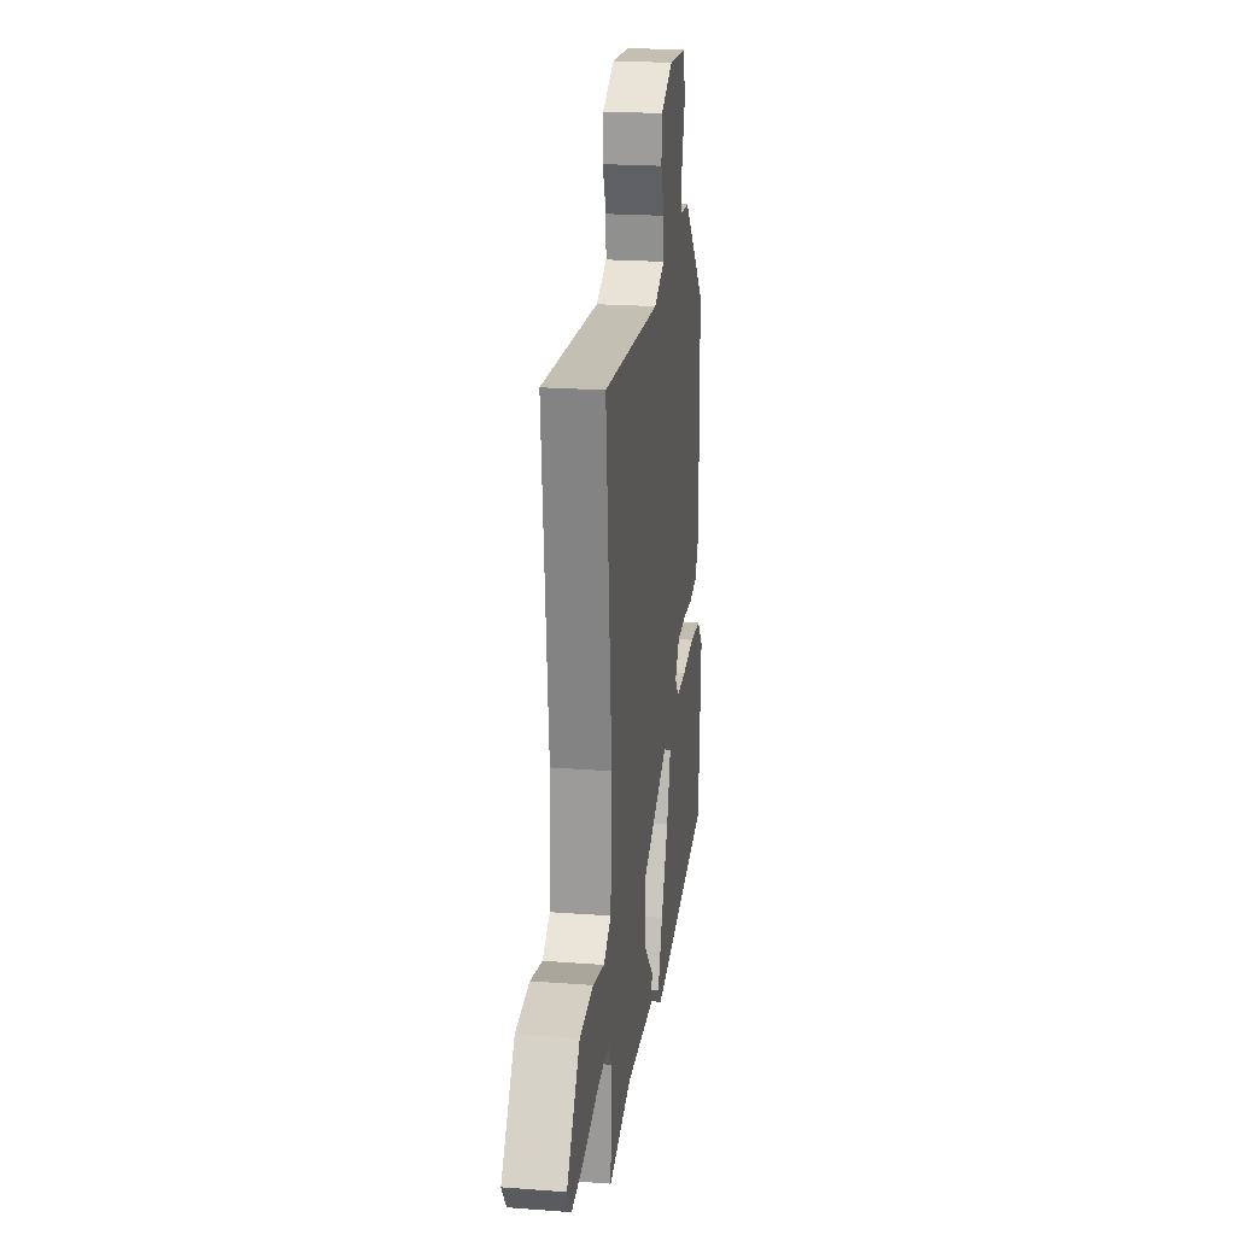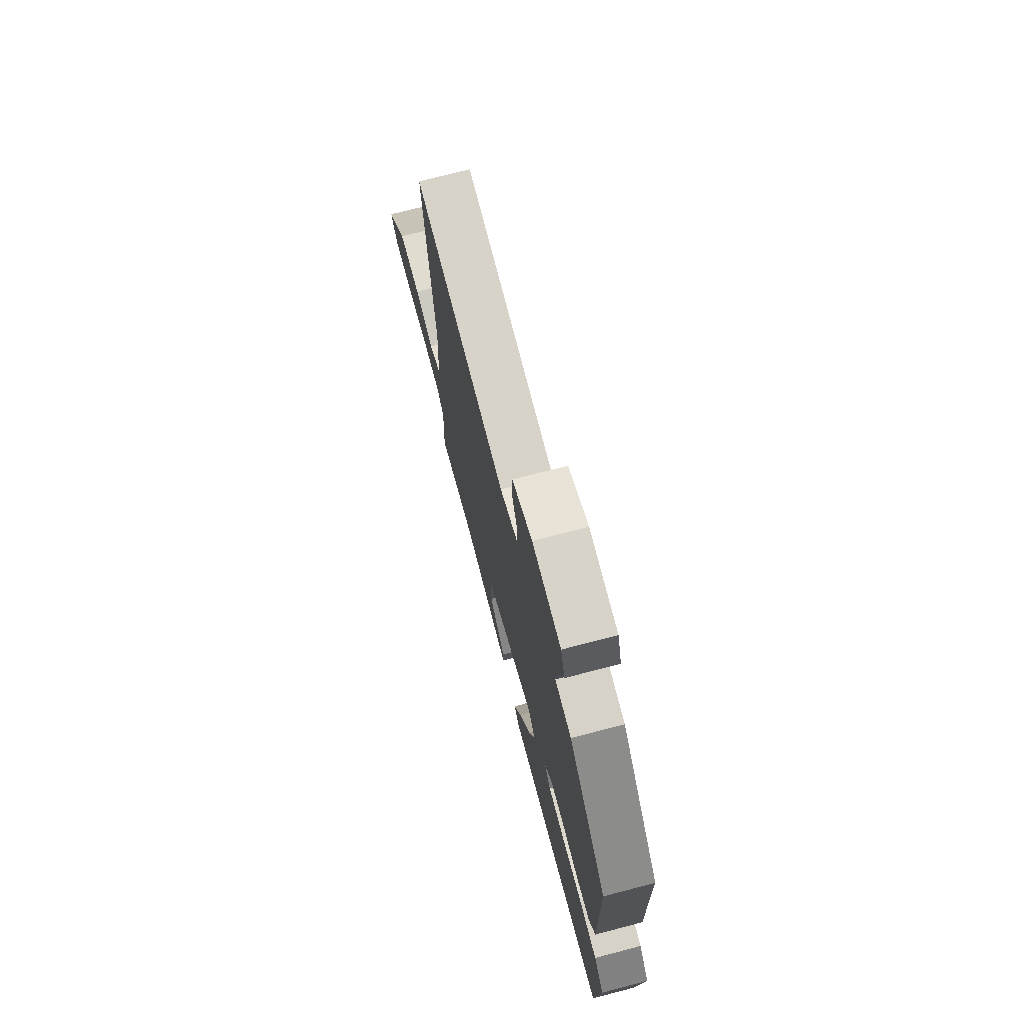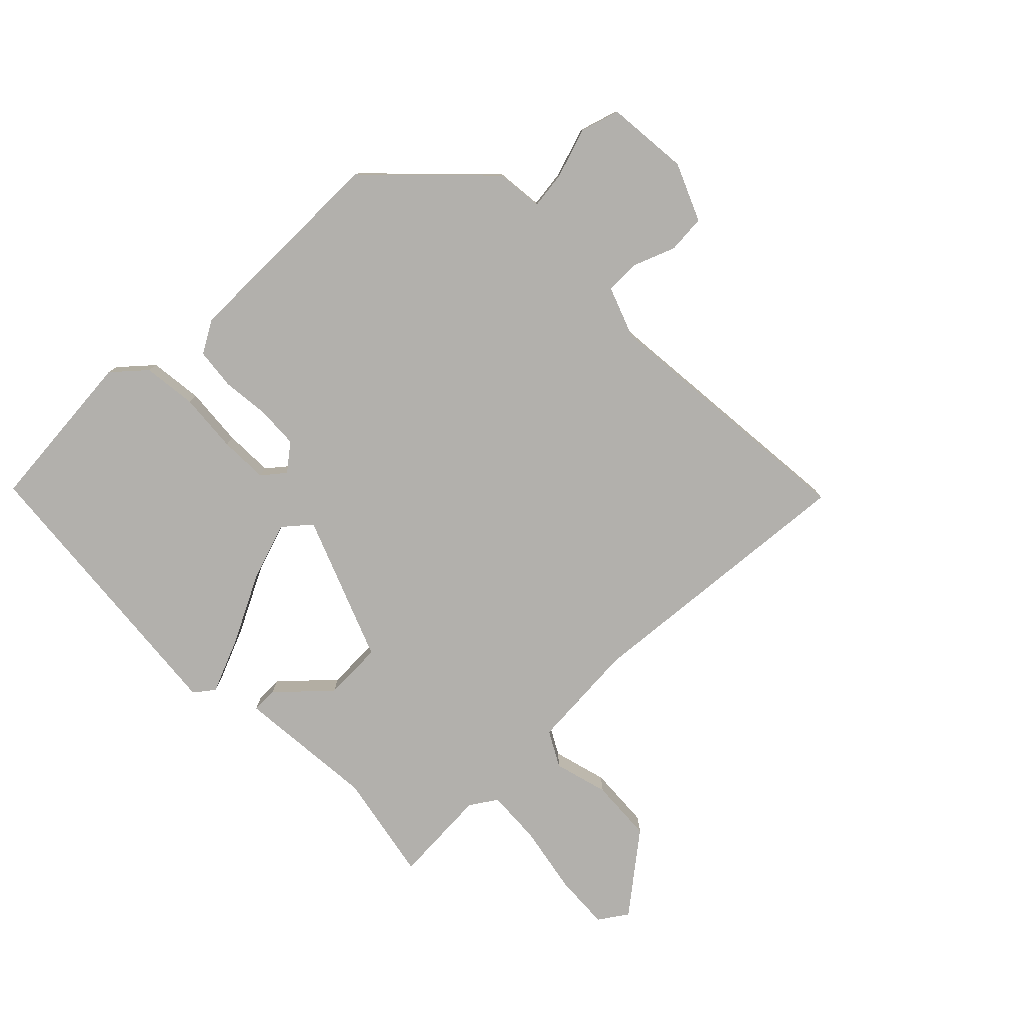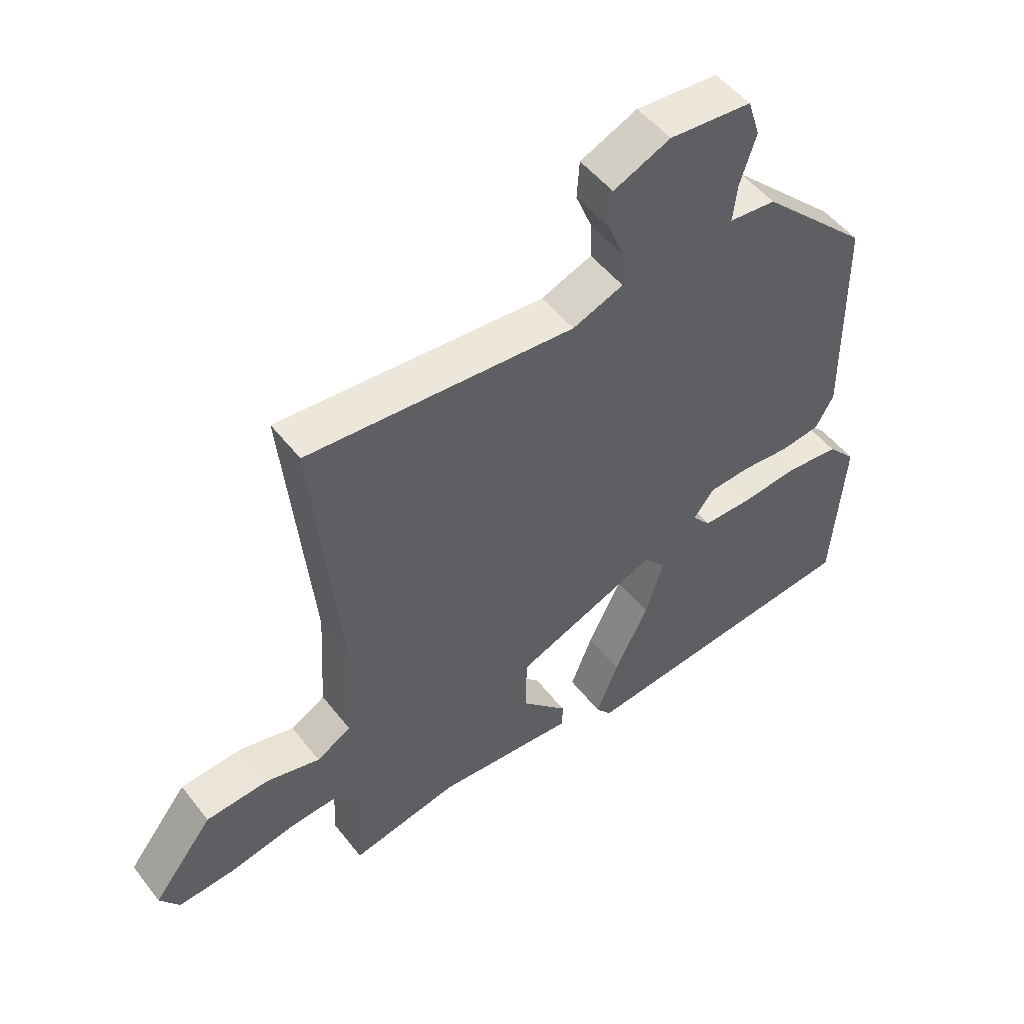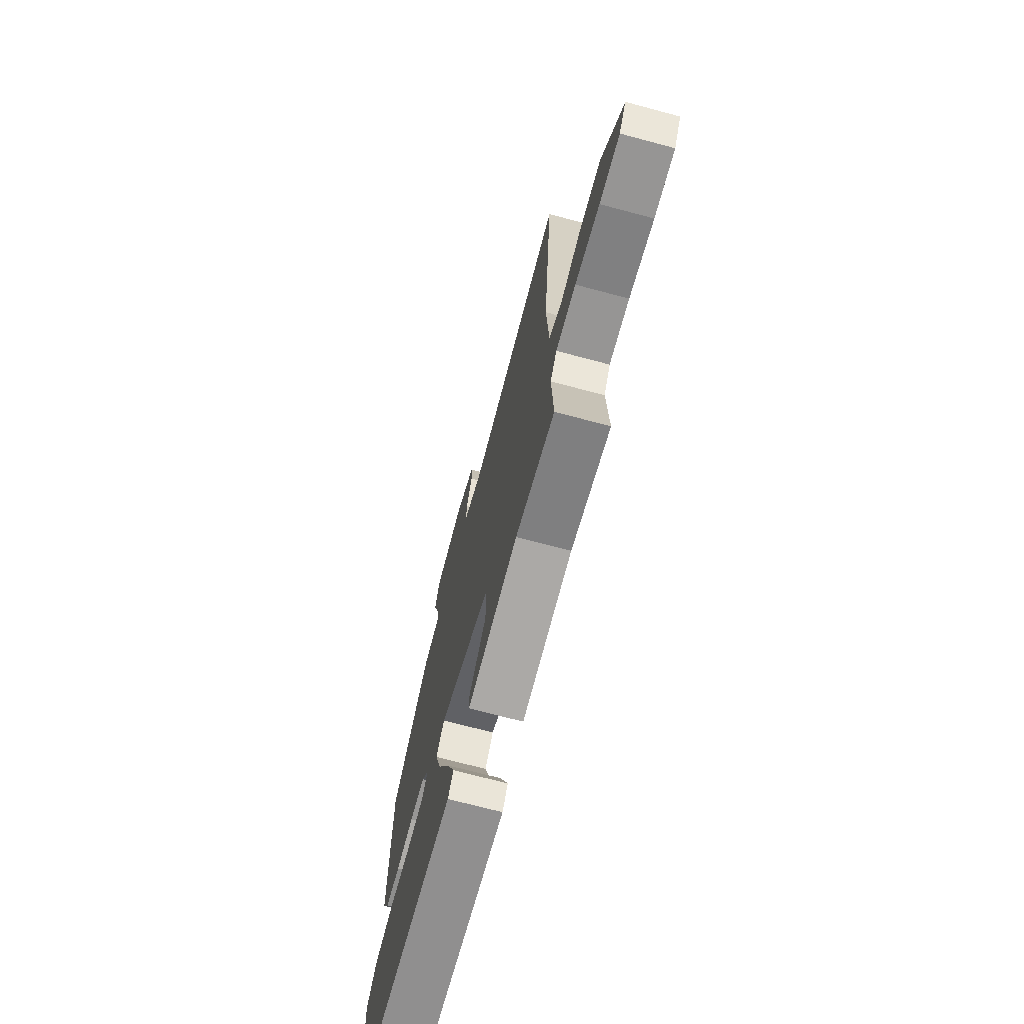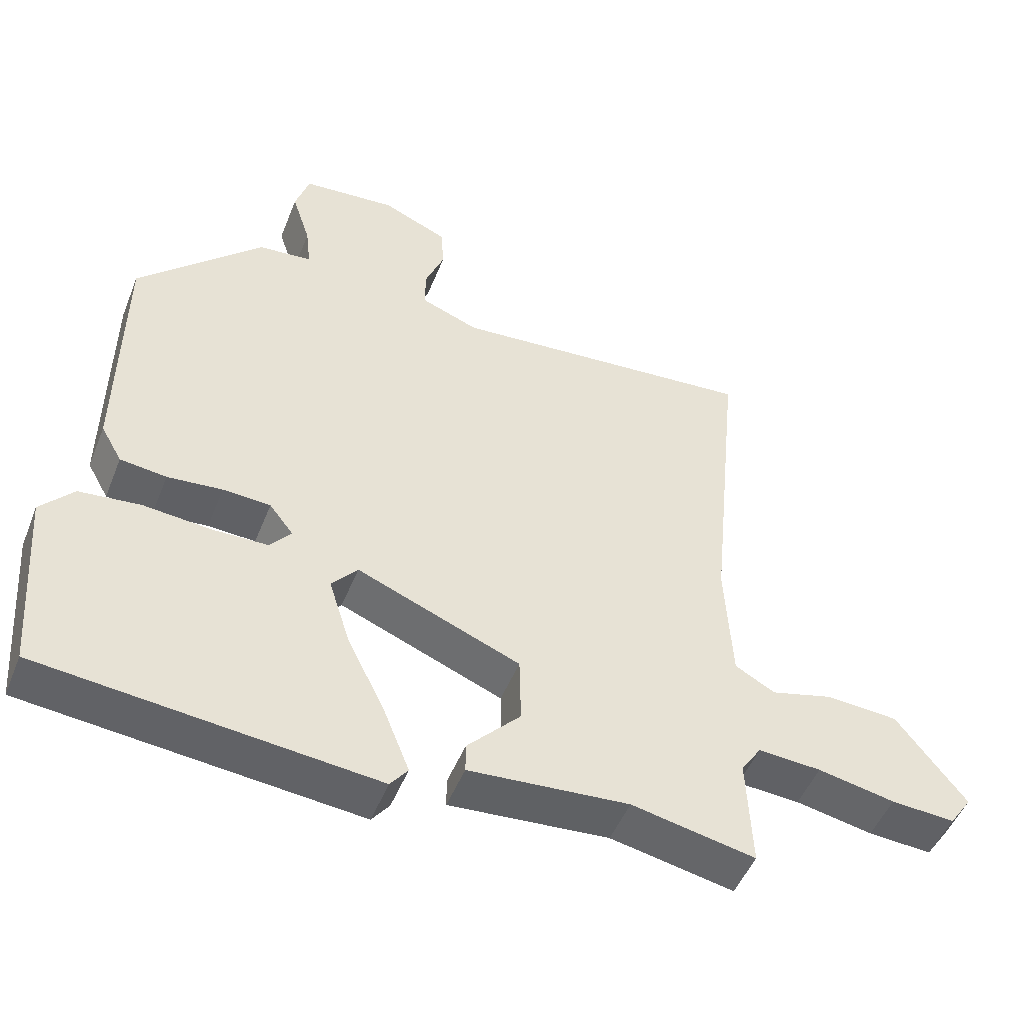
<metadata>
{"format":"obj","ext":"obj","renderer":"f3d","projection":"perspective","resolution":1024,"background":"white","views":[{"elev":22.2,"azim":97.5,"up":"+Z"},{"elev":72.8,"azim":-104.6,"up":"+Z"},{"elev":-78.8,"azim":-44.8,"up":"+Y"},{"elev":50.7,"azim":143.4,"up":"+Z"},{"elev":-71.3,"azim":75.1,"up":"+Z"},{"elev":-49.2,"azim":-21.3,"up":"+Z"}]}
</metadata>
<code>
v -0.451 0.07 0.328
v -0.273 0.07 0.502
v -0.197 0.07 0.509
v -0.204 0.07 0.57
v -0.23 0.07 0.651
v -0.21 0.07 0.714
v -0.076 0.07 0.725
v 0.017 0.07 0.684
v 0.021 0.07 0.622
v -0.006 0.07 0.555
v -0.007 0.07 0.498
v 0.076 0.07 0.466
v 0.513 0.07 0.501
v 0.468 0.07 0.041
v 0.478 0.07 -0.136
v 0.535 0.07 -0.168
v 0.623 0.07 -0.145
v 0.726 0.07 -0.152
v 0.825 0.07 -0.279
v 0.793 0.07 -0.325
v 0.702 0.07 -0.319
v 0.592 0.07 -0.297
v 0.502 0.07 -0.291
v 0.473 0.07 -0.334
v 0.48 0.07 -0.492
v 0.304 0.07 -0.456
v 0.076 0.07 -0.473
v 0.076 0.07 -0.431
v 0.152 0.07 -0.351
v 0.15 0.07 -0.254
v -0.083 0.07 -0.159
v -0.12 0.07 -0.202
v -0.09 0.07 -0.297
v -0.035 0.07 -0.409
v 0.001 0.07 -0.499
v -0.024 0.07 -0.531
v -0.499 0.07 -0.482
v -0.519 0.07 -0.214
v -0.472 0.07 -0.162
v -0.385 0.07 -0.153
v -0.288 0.07 -0.162
v -0.209 0.07 -0.161
v -0.179 0.07 -0.125
v -0.213 0.07 -0.081
v -0.281 0.07 -0.077
v -0.359 0.07 -0.084
v -0.425 0.07 -0.076
v -0.455 0.07 -0.023
v -0.451 0 0.328
v -0.273 0 0.502
v -0.197 0 0.509
v -0.204 0 0.57
v -0.23 0 0.651
v -0.21 0 0.714
v -0.076 0 0.725
v 0.017 0 0.684
v 0.021 0 0.622
v -0.006 0 0.555
v -0.007 0 0.498
v 0.076 0 0.466
v 0.513 0 0.501
v 0.468 0 0.041
v 0.478 0 -0.136
v 0.535 0 -0.168
v 0.623 0 -0.145
v 0.726 0 -0.152
v 0.825 0 -0.279
v 0.793 0 -0.325
v 0.702 0 -0.319
v 0.592 0 -0.297
v 0.502 0 -0.291
v 0.473 0 -0.334
v 0.48 0 -0.492
v 0.304 0 -0.456
v 0.076 0 -0.473
v 0.076 0 -0.431
v 0.152 0 -0.351
v 0.15 0 -0.254
v -0.083 0 -0.159
v -0.12 0 -0.202
v -0.09 0 -0.297
v -0.035 0 -0.409
v 0.001 0 -0.499
v -0.024 0 -0.531
v -0.499 0 -0.482
v -0.519 0 -0.214
v -0.472 0 -0.162
v -0.385 0 -0.153
v -0.288 0 -0.162
v -0.209 0 -0.161
v -0.179 0 -0.125
v -0.213 0 -0.081
v -0.281 0 -0.077
v -0.359 0 -0.084
v -0.425 0 -0.076
v -0.455 0 -0.023
f 1 2 3
f 48 1 3
f 47 48 3
f 46 47 3
f 45 46 3
f 44 45 3
f 43 44 3
f 39 40 41
f 38 39 41
f 37 38 41
f 36 37 41
f 35 36 41
f 34 35 41
f 33 34 41
f 32 33 41 42
f 31 32 42 43
f 26 27 28 29
f 26 29 30
f 25 26 30
f 24 25 30
f 23 24 30 31
f 20 21 22
f 19 20 22
f 18 19 22
f 17 18 22
f 16 17 22
f 23 31 43
f 22 23 43
f 16 22 43
f 15 16 43
f 12 13 14
f 15 43 3
f 14 15 3
f 12 14 3
f 11 12 3
f 8 9 10
f 7 8 10
f 6 7 10
f 5 6 10
f 4 5 10
f 3 4 10 11
f 51 50 49
f 51 49 96
f 51 96 95
f 51 95 94
f 51 94 93
f 51 93 92
f 51 92 91
f 89 88 87
f 89 87 86
f 89 86 85
f 89 85 84
f 89 84 83
f 89 83 82
f 89 82 81
f 90 89 81 80
f 91 90 80 79
f 77 76 75 74
f 78 77 74
f 78 74 73
f 78 73 72
f 79 78 72 71
f 70 69 68
f 70 68 67
f 70 67 66
f 70 66 65
f 70 65 64
f 91 79 71
f 91 71 70
f 91 70 64
f 91 64 63
f 62 61 60
f 51 91 63
f 51 63 62
f 51 62 60
f 51 60 59
f 58 57 56
f 58 56 55
f 58 55 54
f 58 54 53
f 58 53 52
f 59 58 52 51
f 1 49 50 2
f 2 50 51 3
f 3 51 52 4
f 4 52 53 5
f 5 53 54 6
f 6 54 55 7
f 7 55 56 8
f 8 56 57 9
f 9 57 58 10
f 10 58 59 11
f 11 59 60 12
f 12 60 61 13
f 13 61 62 14
f 14 62 63 15
f 15 63 64 16
f 16 64 65 17
f 17 65 66 18
f 18 66 67 19
f 19 67 68 20
f 20 68 69 21
f 21 69 70 22
f 22 70 71 23
f 23 71 72 24
f 24 72 73 25
f 25 73 74 26
f 26 74 75 27
f 27 75 76 28
f 28 76 77 29
f 29 77 78 30
f 30 78 79 31
f 31 79 80 32
f 32 80 81 33
f 33 81 82 34
f 34 82 83 35
f 35 83 84 36
f 36 84 85 37
f 37 85 86 38
f 38 86 87 39
f 39 87 88 40
f 40 88 89 41
f 41 89 90 42
f 42 90 91 43
f 43 91 92 44
f 44 92 93 45
f 45 93 94 46
f 46 94 95 47
f 47 95 96 48
f 48 96 49 1

</code>
